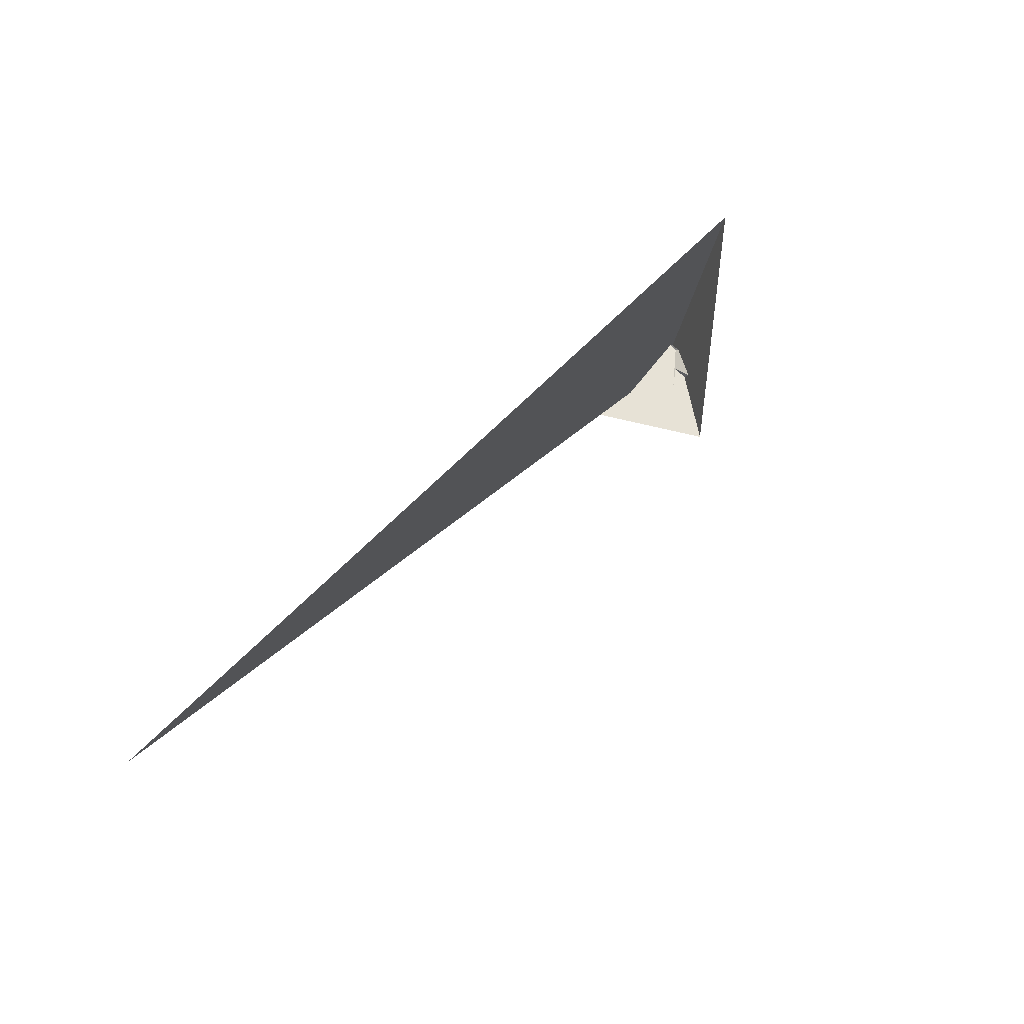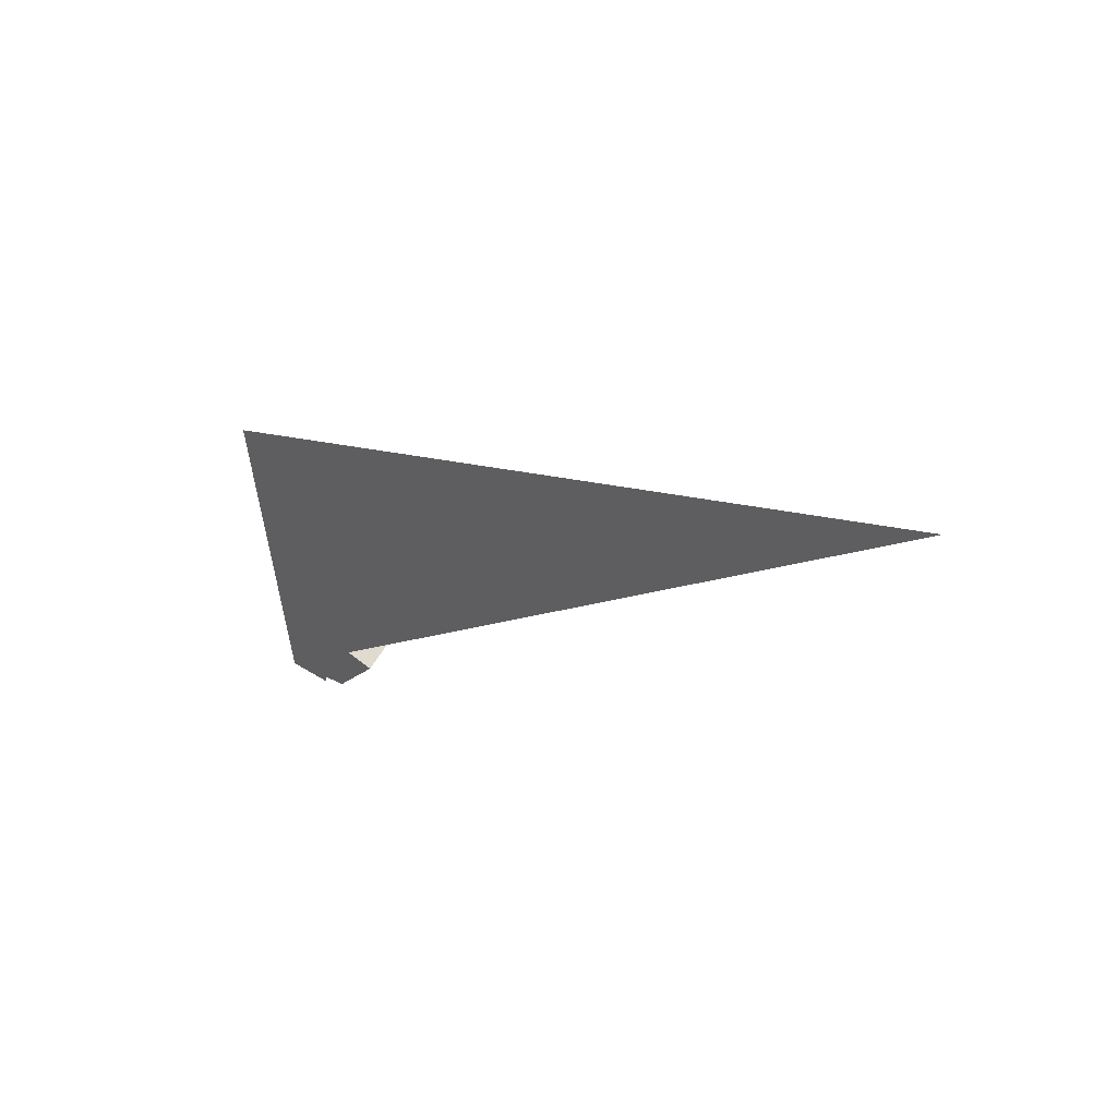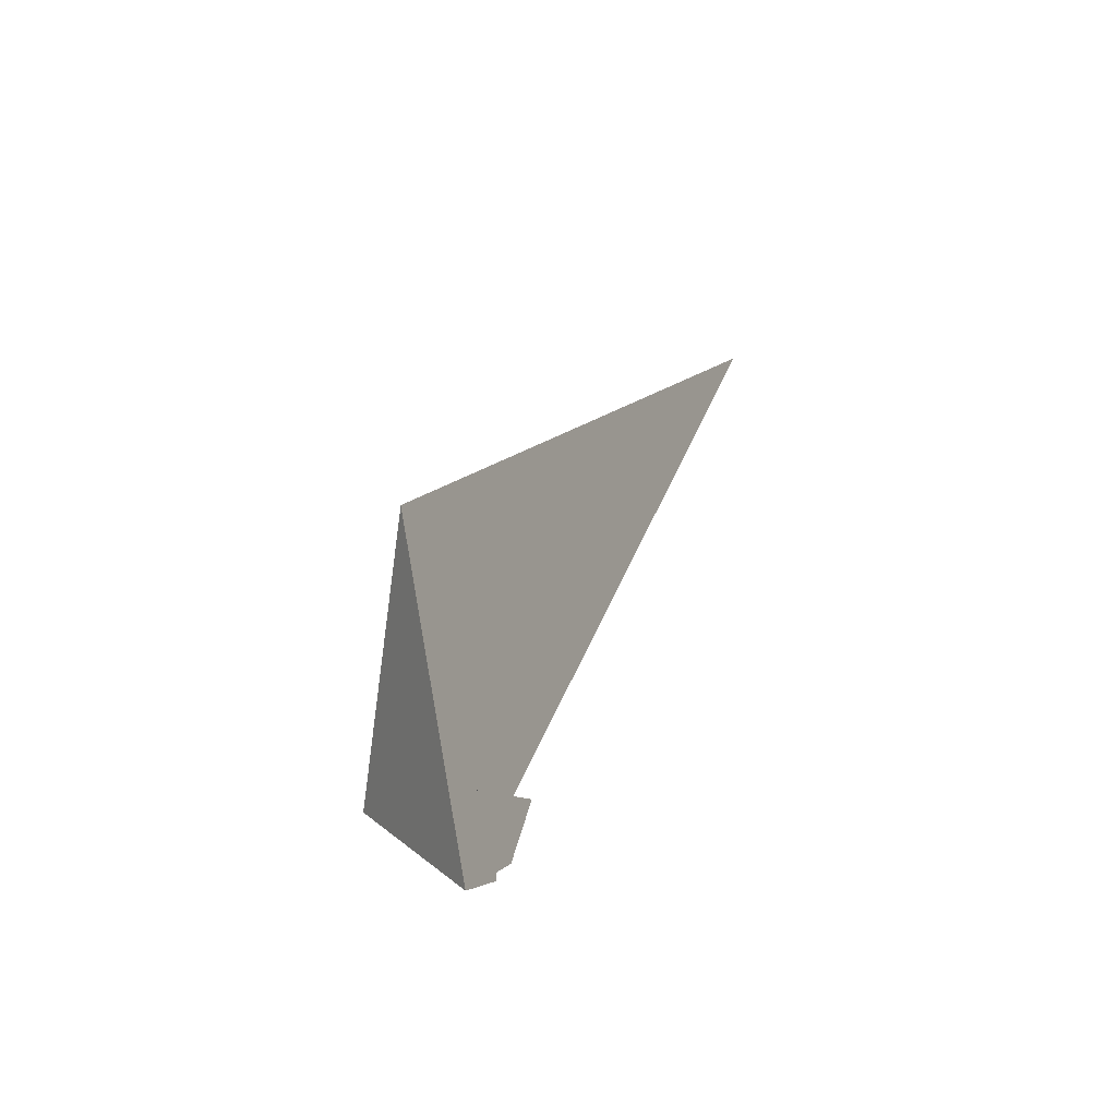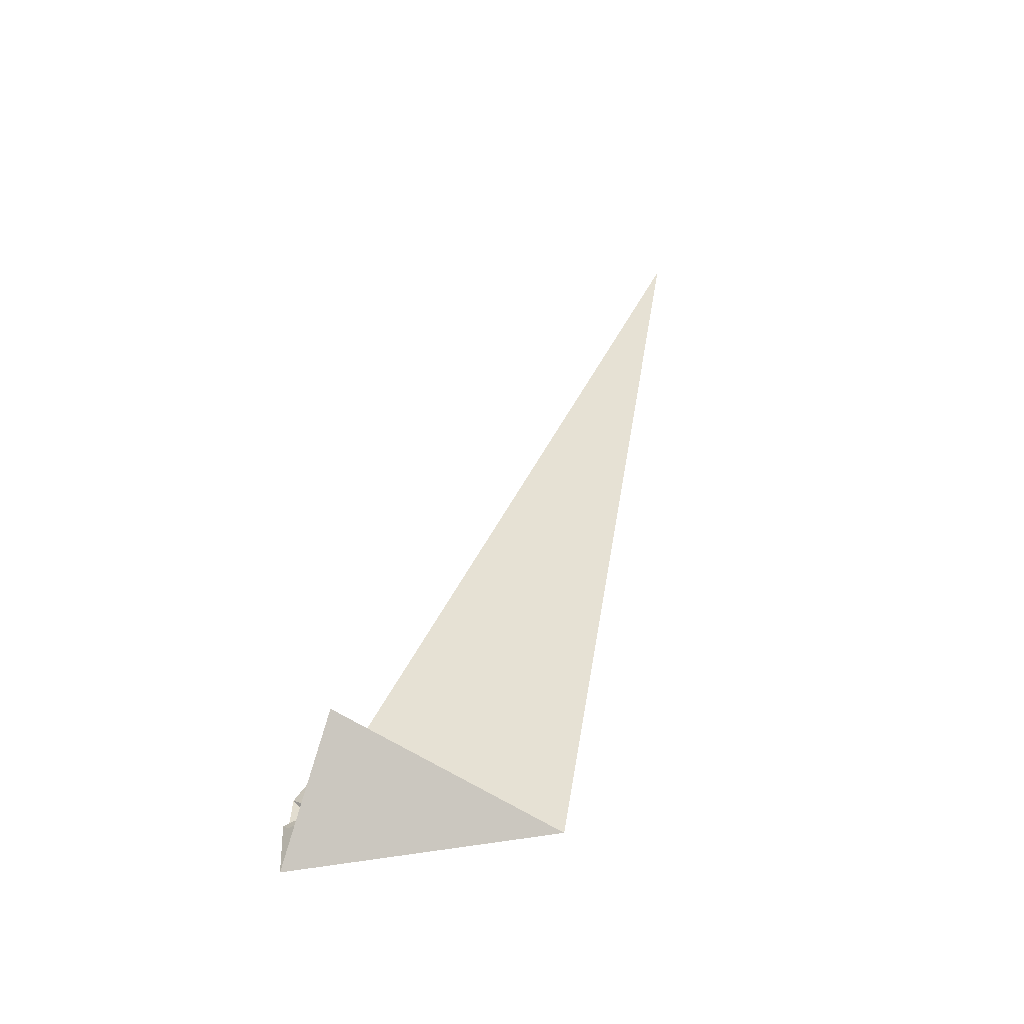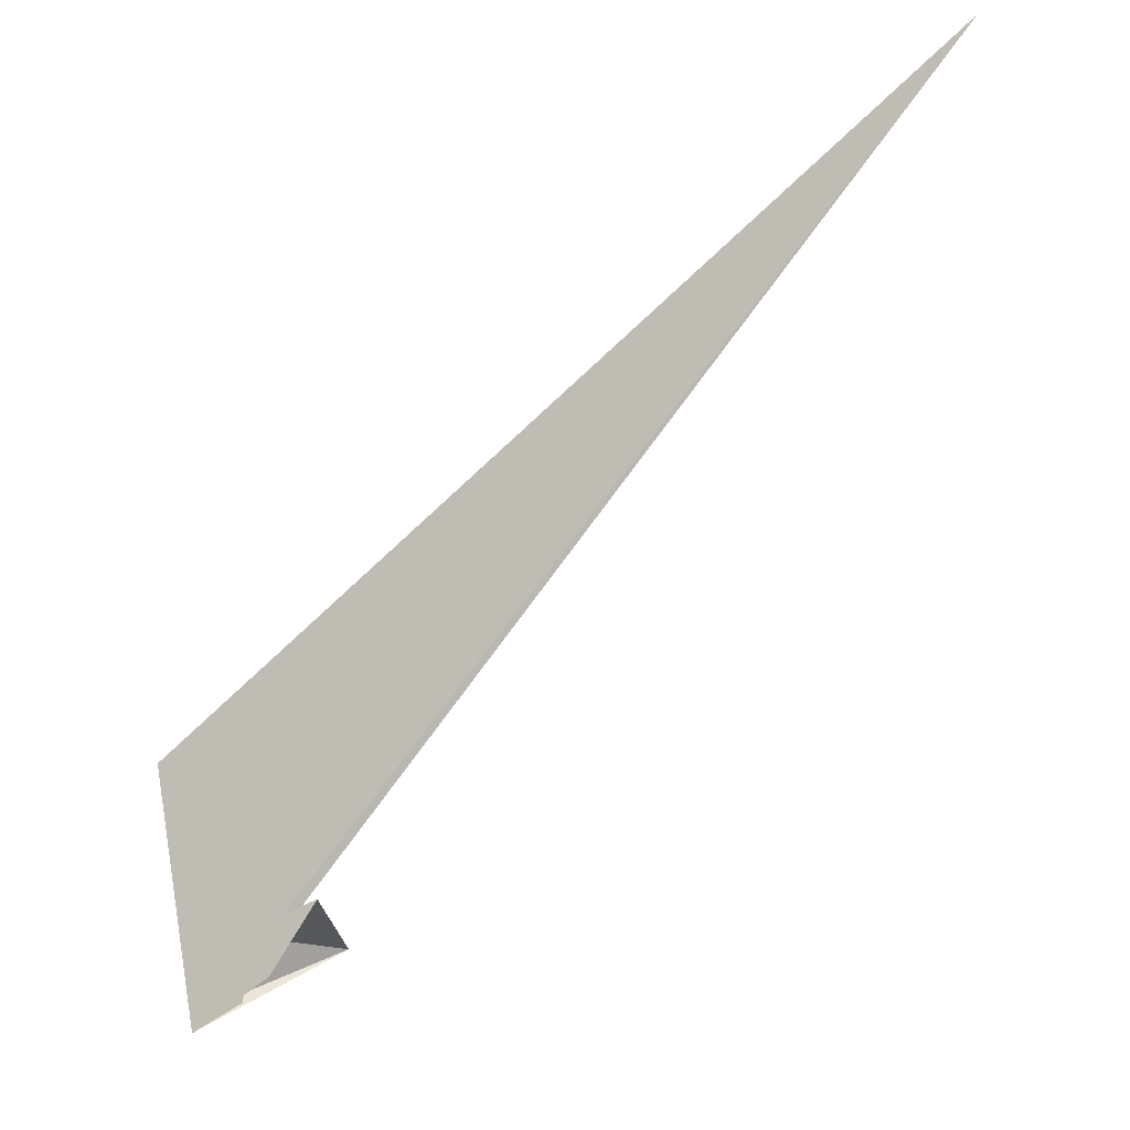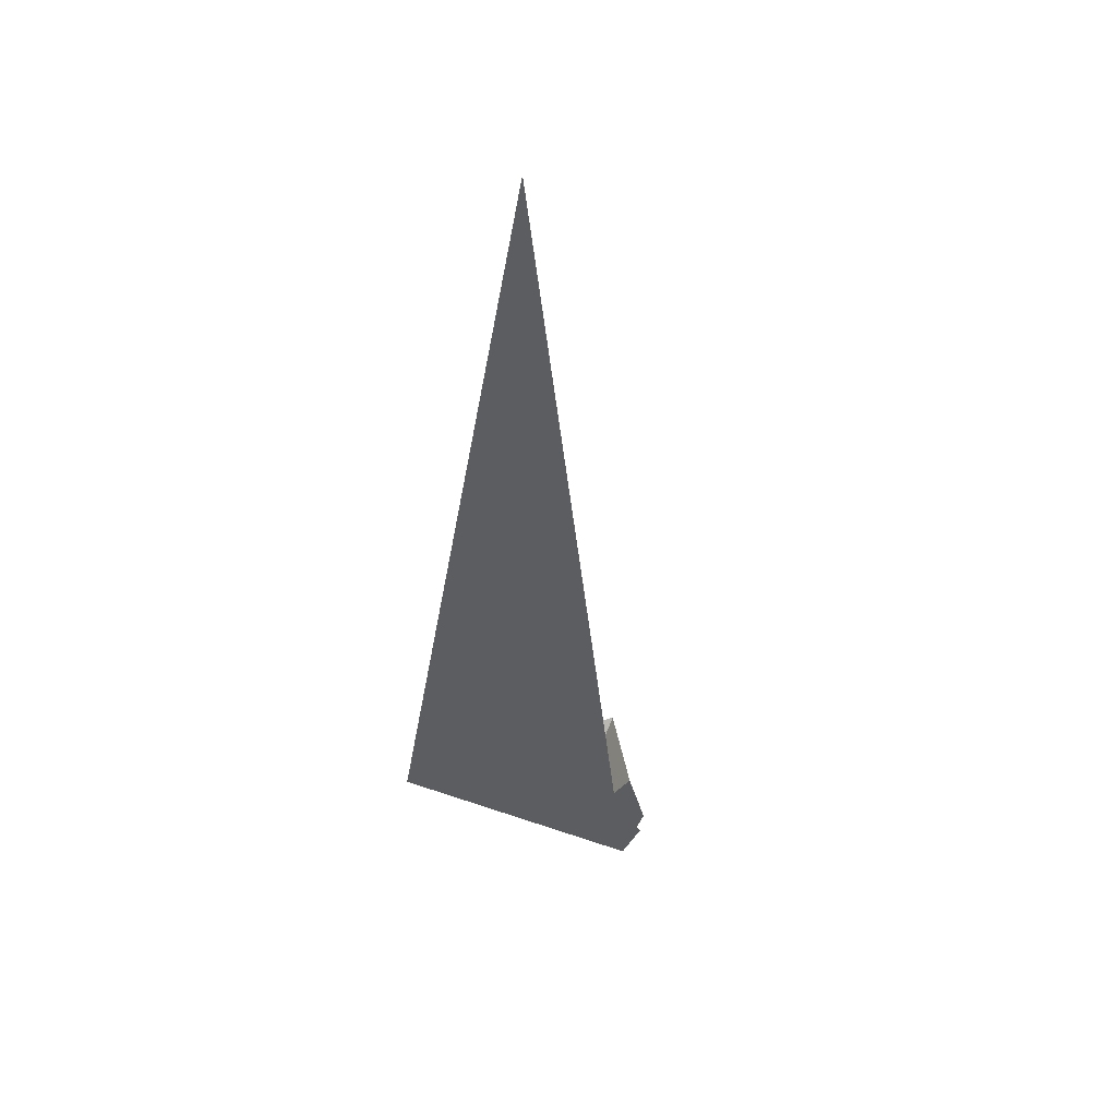
<metadata>
{"format":"obj","ext":"obj","renderer":"f3d","projection":"perspective","resolution":1024,"background":"white","views":[{"elev":71.9,"azim":-58.9,"up":"+Y"},{"elev":45.4,"azim":-137.4,"up":"+Y"},{"elev":-20.7,"azim":104.6,"up":"+Y"},{"elev":44.8,"azim":68.4,"up":"+Z"},{"elev":-21.9,"azim":-152.1,"up":"+Y"},{"elev":-40.4,"azim":-128.6,"up":"+Z"}]}
</metadata>
<code>
v -44.33 20.1 53.07
v 0.242 -13.47 2.516
v 1.757 14.68 11.35
v -0.8192 11.94 12.59
v -12.72 15.58 24.17
v -12.78 22.09 26.57
v -0.2734 -13.64 2.896
v 5.987 -29.14 -8.089
v 49.57 120.5 8.229
v -1.169 -8.78 5.422
v -1.275 -9.485 5.259
v -7.136 0.8043 -2.925
v -5.587 1.503 -7.635
v -6.913 3.483 -7.687
v -9.029 0.7407 1.584
v -24.97 14.38 17.07
v -2.1 -11.16 4.309
v -21.56 18.18 3.125
v -14.72 7.633 3.918
v -2.508 -10.56 4.313
v -9.071 -0.4424 1.398
v -9.664 -0.4624 4.243
v -13.98 -5.561 4.182
v -20.75 -16.52 -8.355
v -13.6 -5.104 4.211
v 4.383 13.78 -5.395
v 1.197 13.67 9.862
v -10.17 -6.976 4.558
v -12.57 15.59 23.42
v -9.665 0.3054 4.497
v -6.71 7.378 -7.393
v -7.598 3.46 -4.405
v -21.7 17.38 21.11
v -4.022 -11.34 3.33
v -25.74 -18.02 -11.8
v -7.66 15.55 4.458
v -437.7 401.8 -41.27
v -16.03 7.371 3.801
v -24.35 19.11 -5.926
v -35.99 21.04 -1.205
v -69.09 27.78 -14.79
v -14.43 4.315 -1.452
v -27.6 -3.627 -11.08
v -41.8 -7.09 -13.32
f 1 2 7 8 9 10 11 4 3 6 5
f 1 2 12 13 14 15 20 17 16 19 18
f 3 4 22 21 24 23 25 12 13 26 27
f 5 6 32 31 14 15 21 22 30 28 29
f 7 8 35 24 23 28 29 33 16 17 34
f 9 10 36 18 19 38 30 28 23 25 37
f 1 5 29 33 27 26 41 40 39 36 18
f 2 7 34 40 39 42 32 31 37 25 12
f 8 9 37 31 14 13 26 41 44 43 35
f 3 6 32 42 43 44 38 19 16 33 27
f 10 11 20 15 21 24 35 43 42 39 36
f 4 11 20 17 34 40 41 44 38 30 22

</code>
